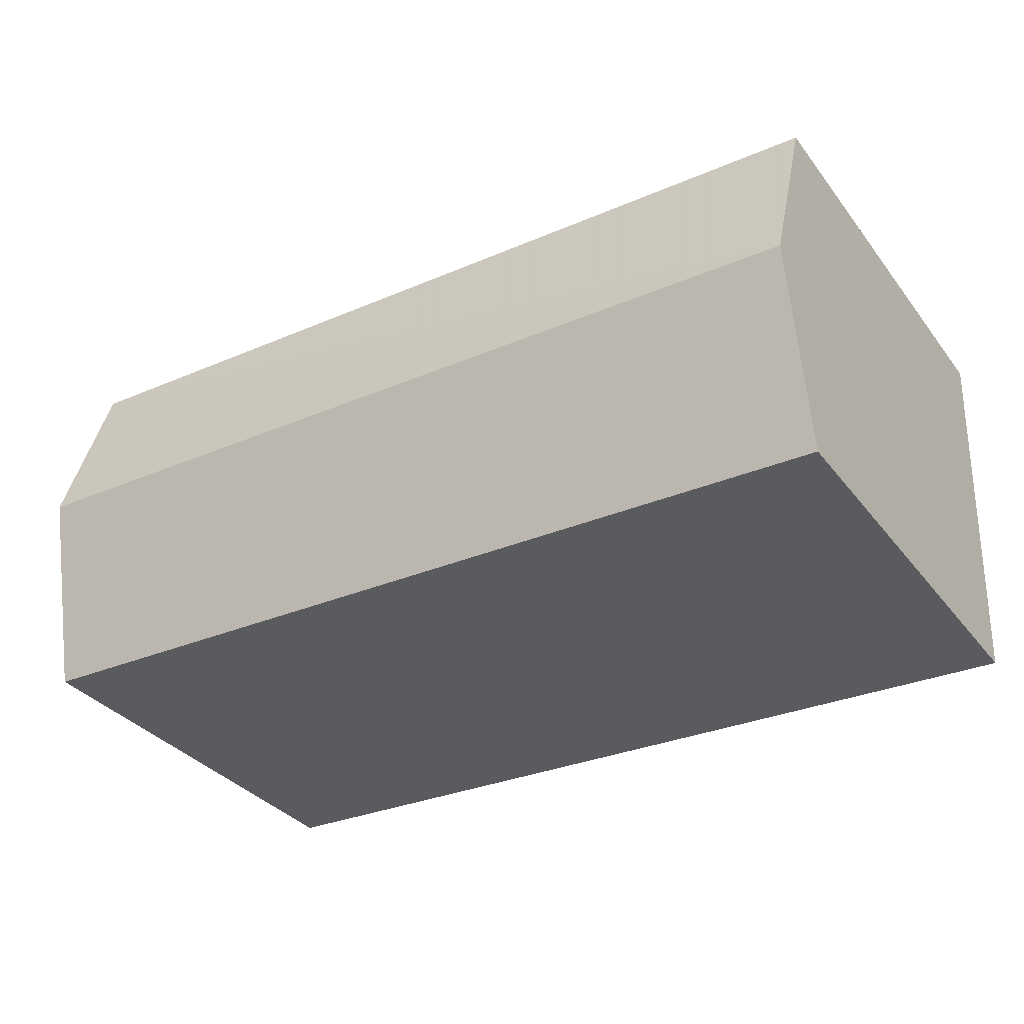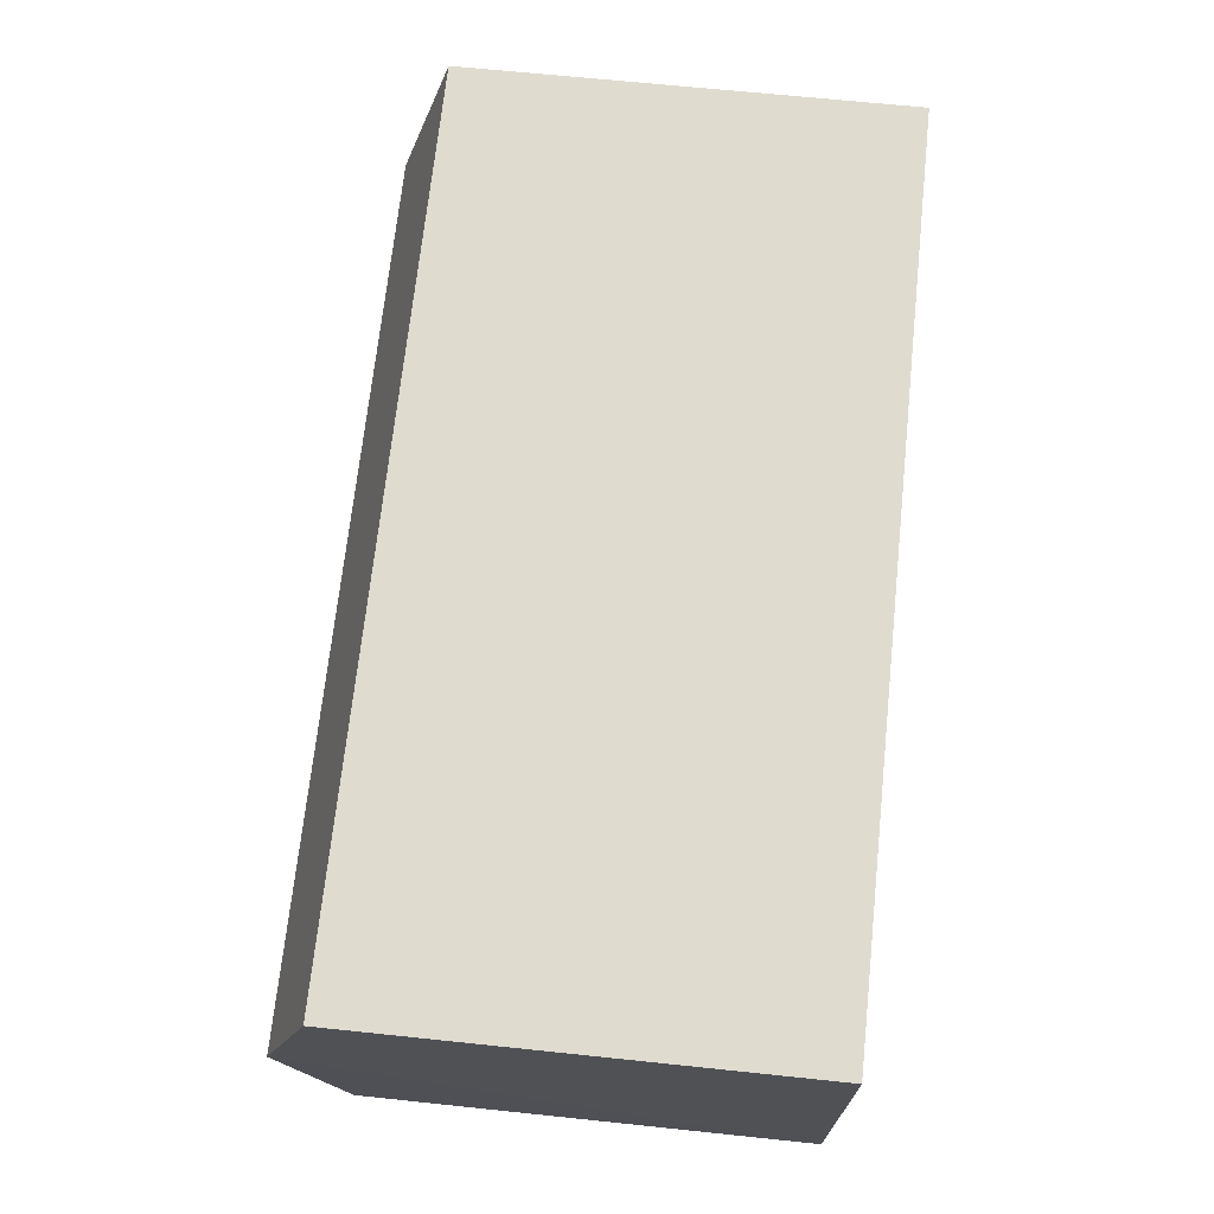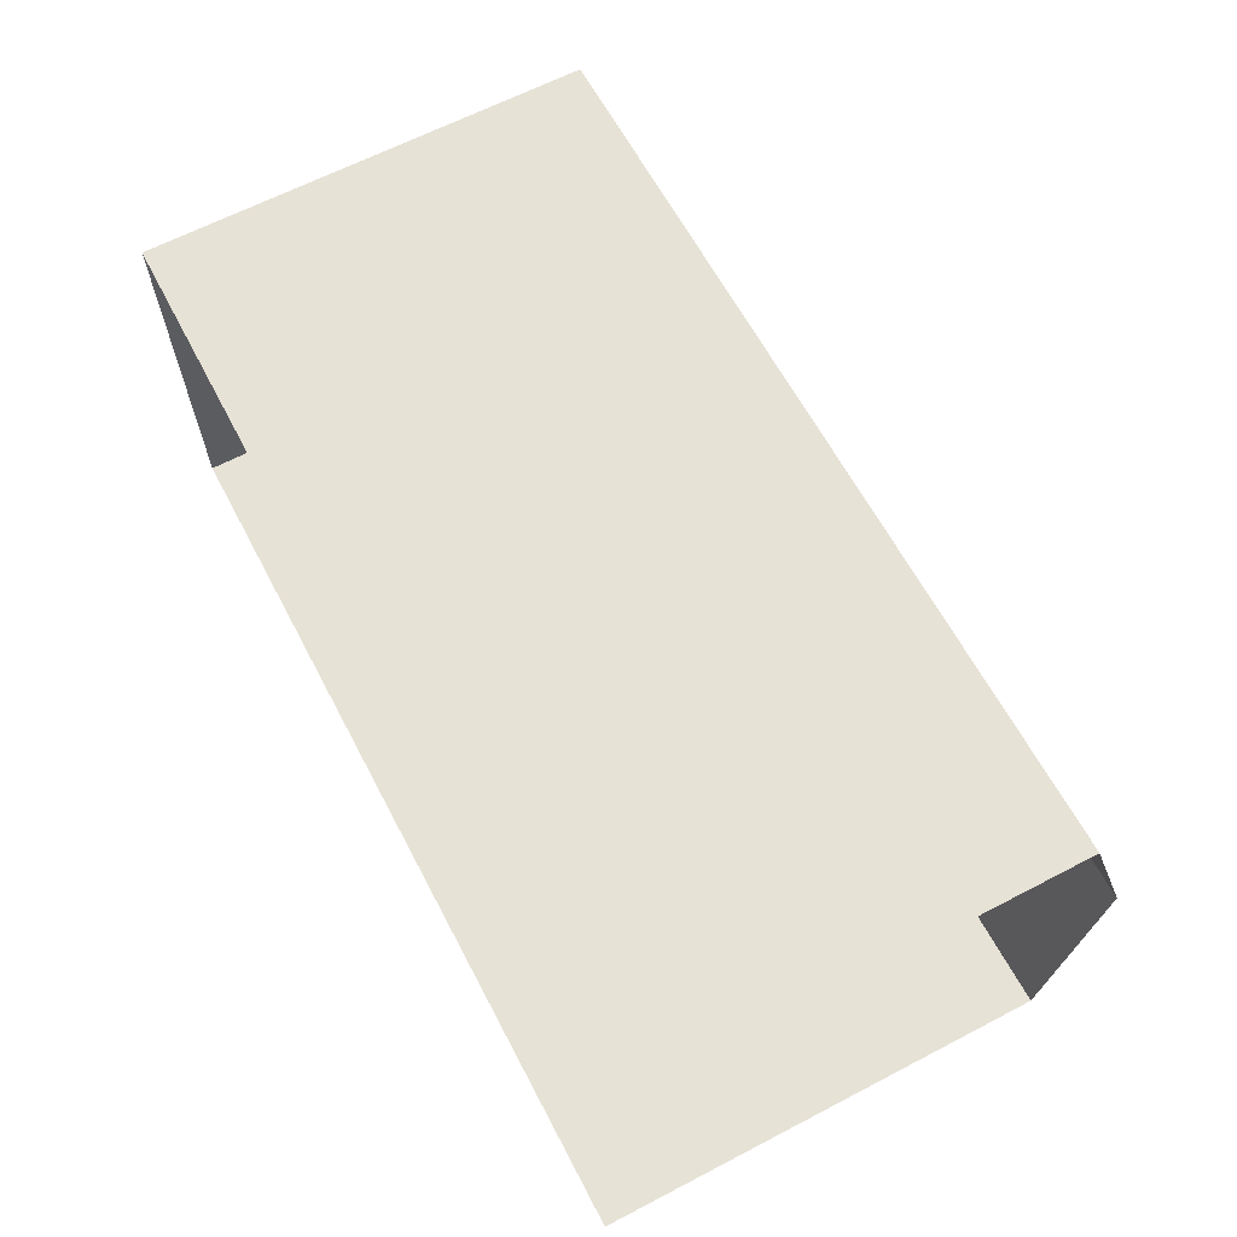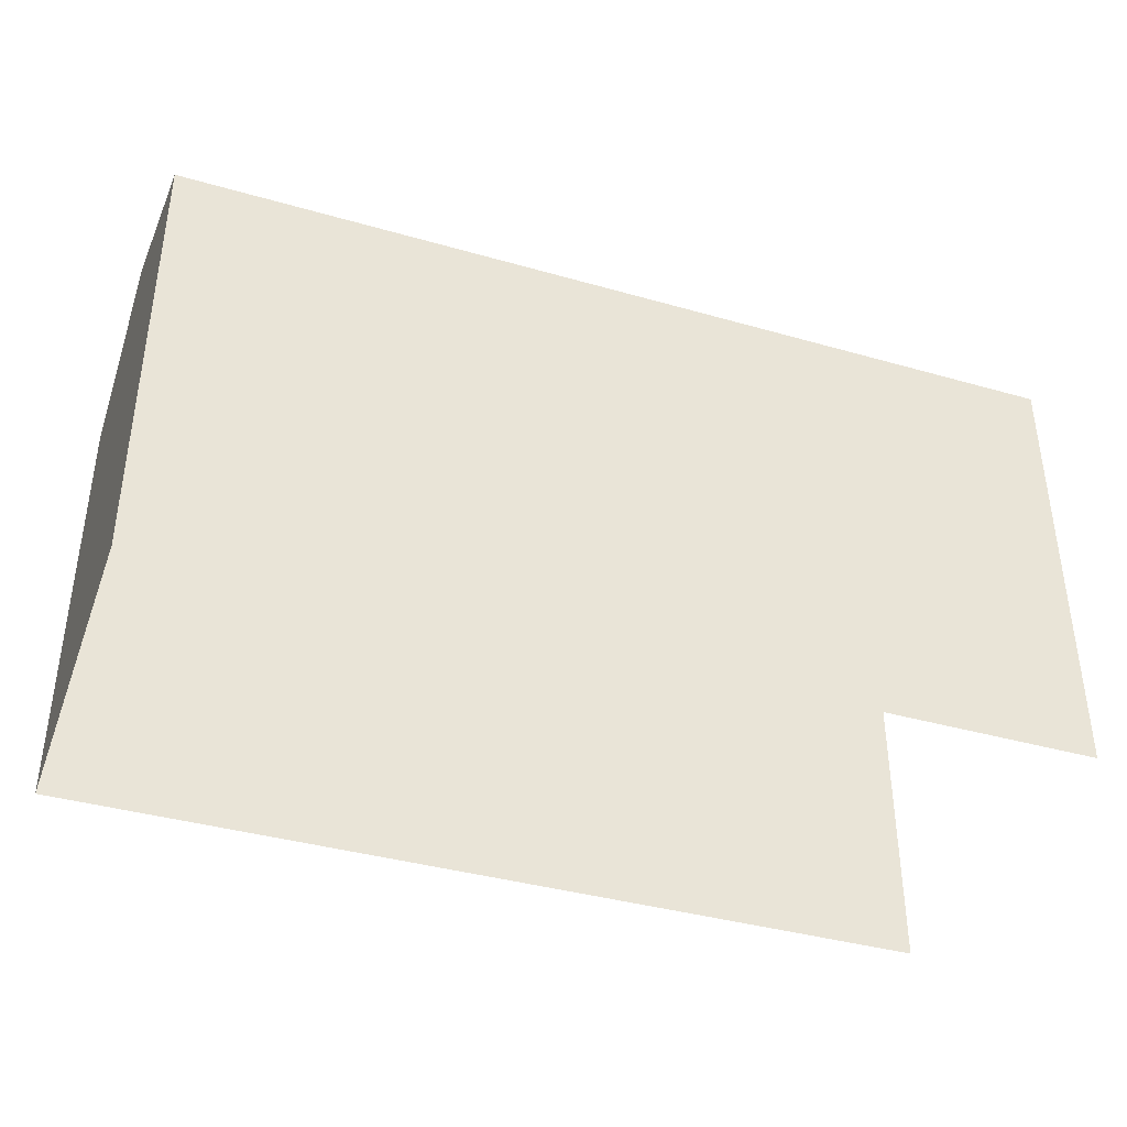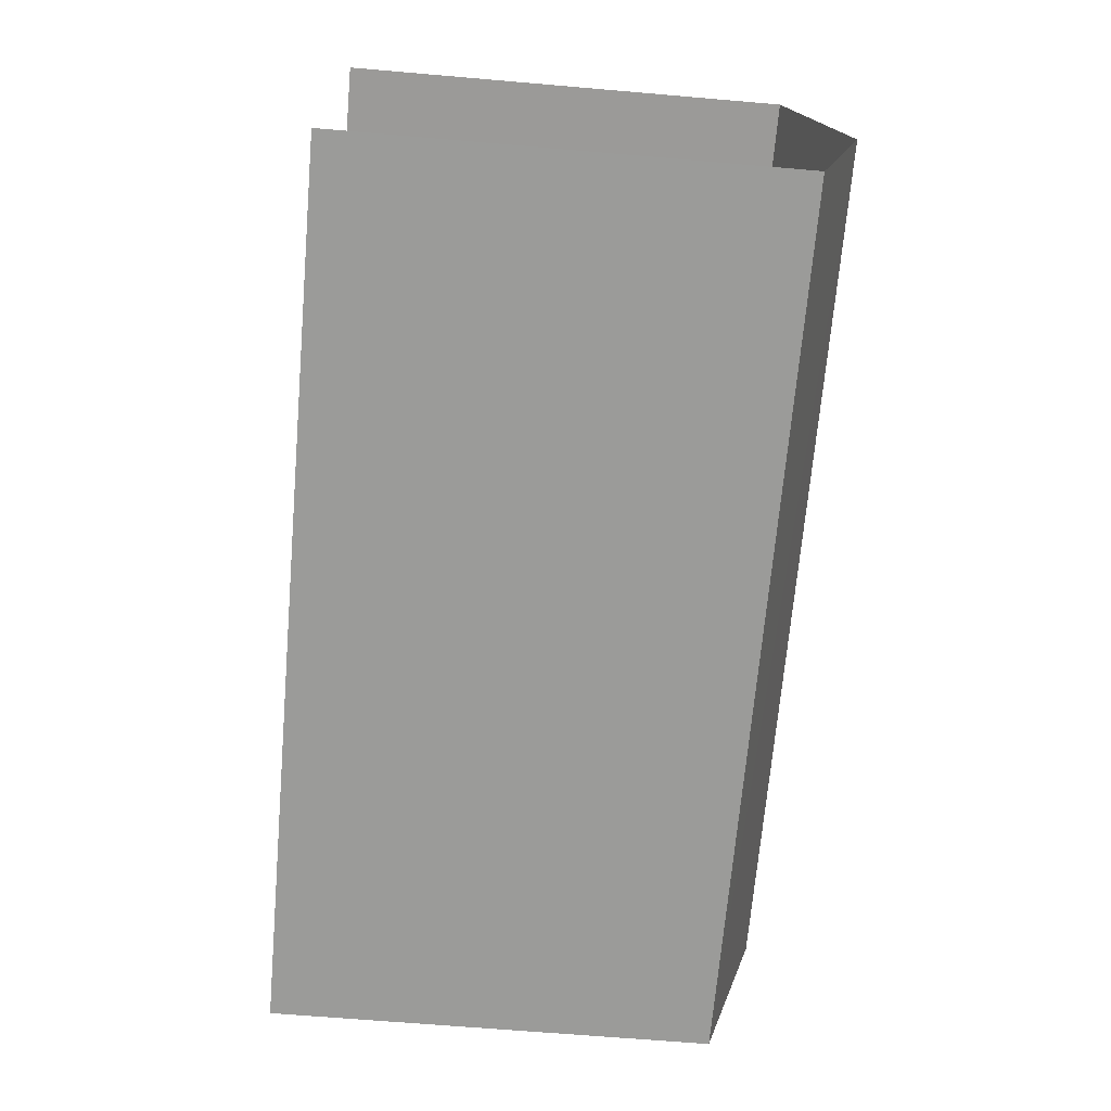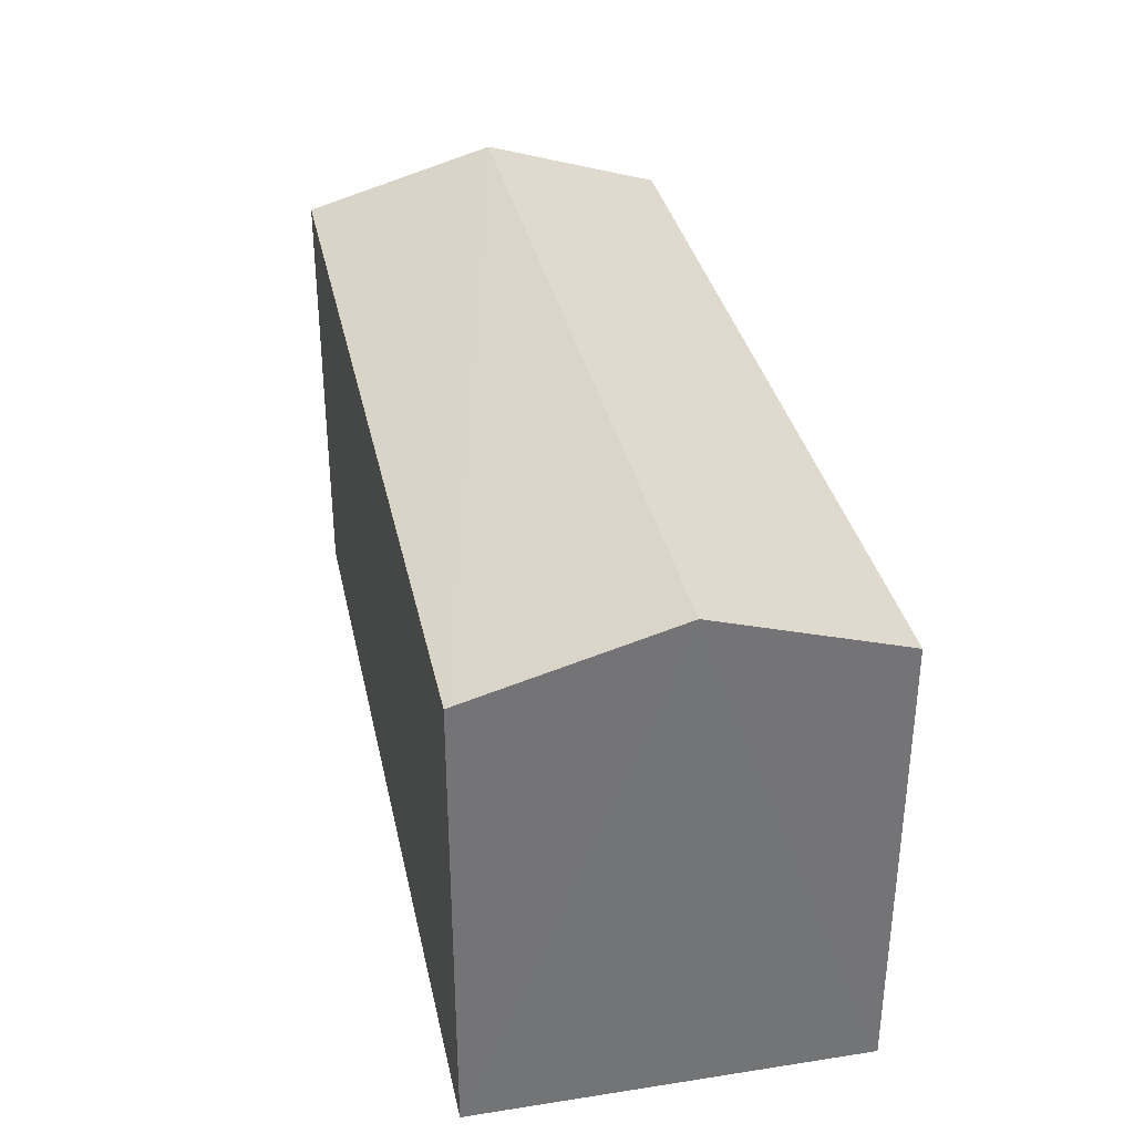
<metadata>
{"format":"obj","ext":"obj","renderer":"f3d","projection":"perspective","resolution":1024,"background":"white","views":[{"elev":-34.0,"azim":31.9,"up":"+Y"},{"elev":68.3,"azim":96.1,"up":"+Y"},{"elev":64.4,"azim":-117.6,"up":"+Y"},{"elev":-39.3,"azim":158.5,"up":"+Z"},{"elev":-67.5,"azim":-95.0,"up":"+Y"},{"elev":34.3,"azim":76.3,"up":"+Z"}]}
</metadata>
<code>
v -3.735e+05 -1.051e+05 22.05
v -3.735e+05 -1.051e+05 22.05
v -3.735e+05 -1.051e+05 22.04
v -3.735e+05 -1.051e+05 22.04
v -3.735e+05 -1.051e+05 28.26
v -3.735e+05 -1.051e+05 27.57
v -3.735e+05 -1.051e+05 28.26
v -3.735e+05 -1.051e+05 27.57
v -3.735e+05 -1.051e+05 27.57
v -3.735e+05 -1.051e+05 27.57
f 1 2 3
f 4 1 3
f 6 3 7
f 3 2 7
f 2 10 7
f 5 6 7
f 5 8 6
f 7 9 5
f 7 10 9
f 10 2 1
f 9 10 1
f 9 1 5
f 1 4 5
f 4 8 5
f 6 4 3
f 6 8 4

</code>
